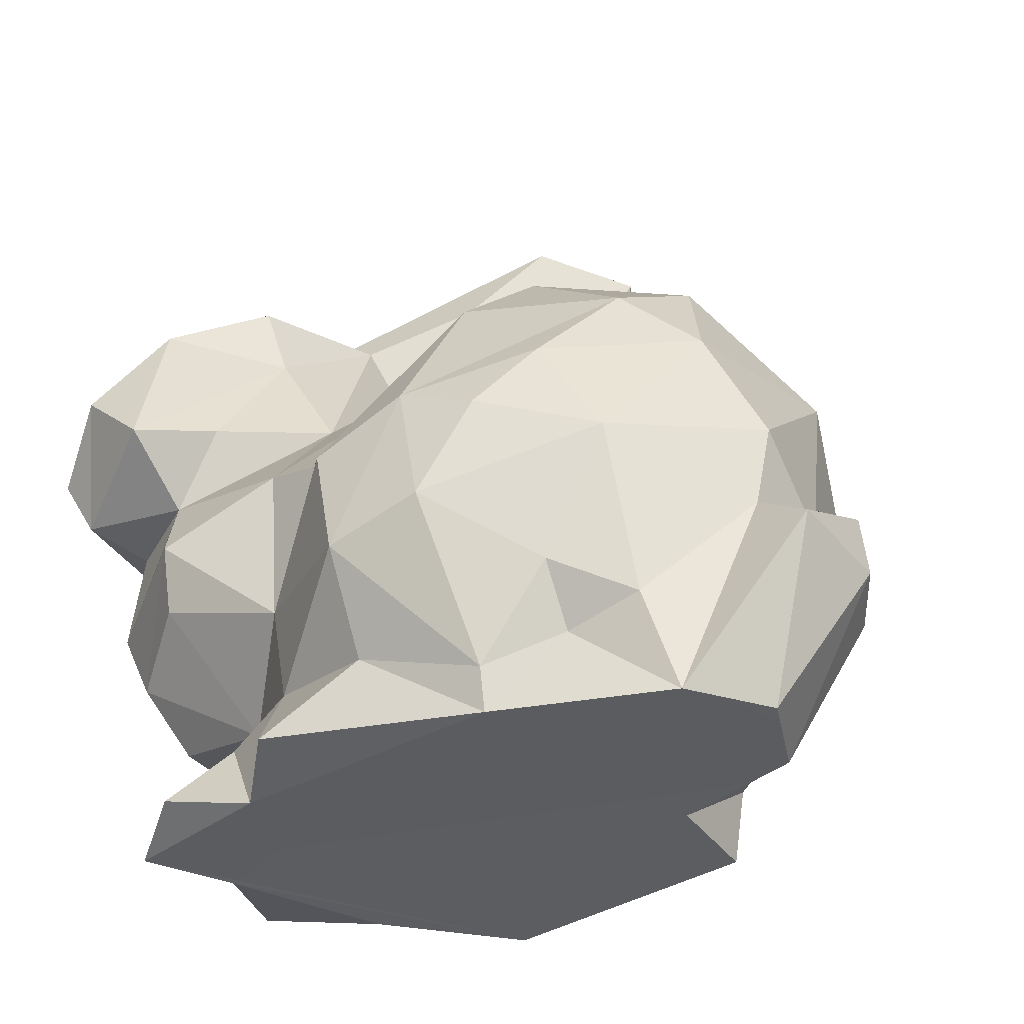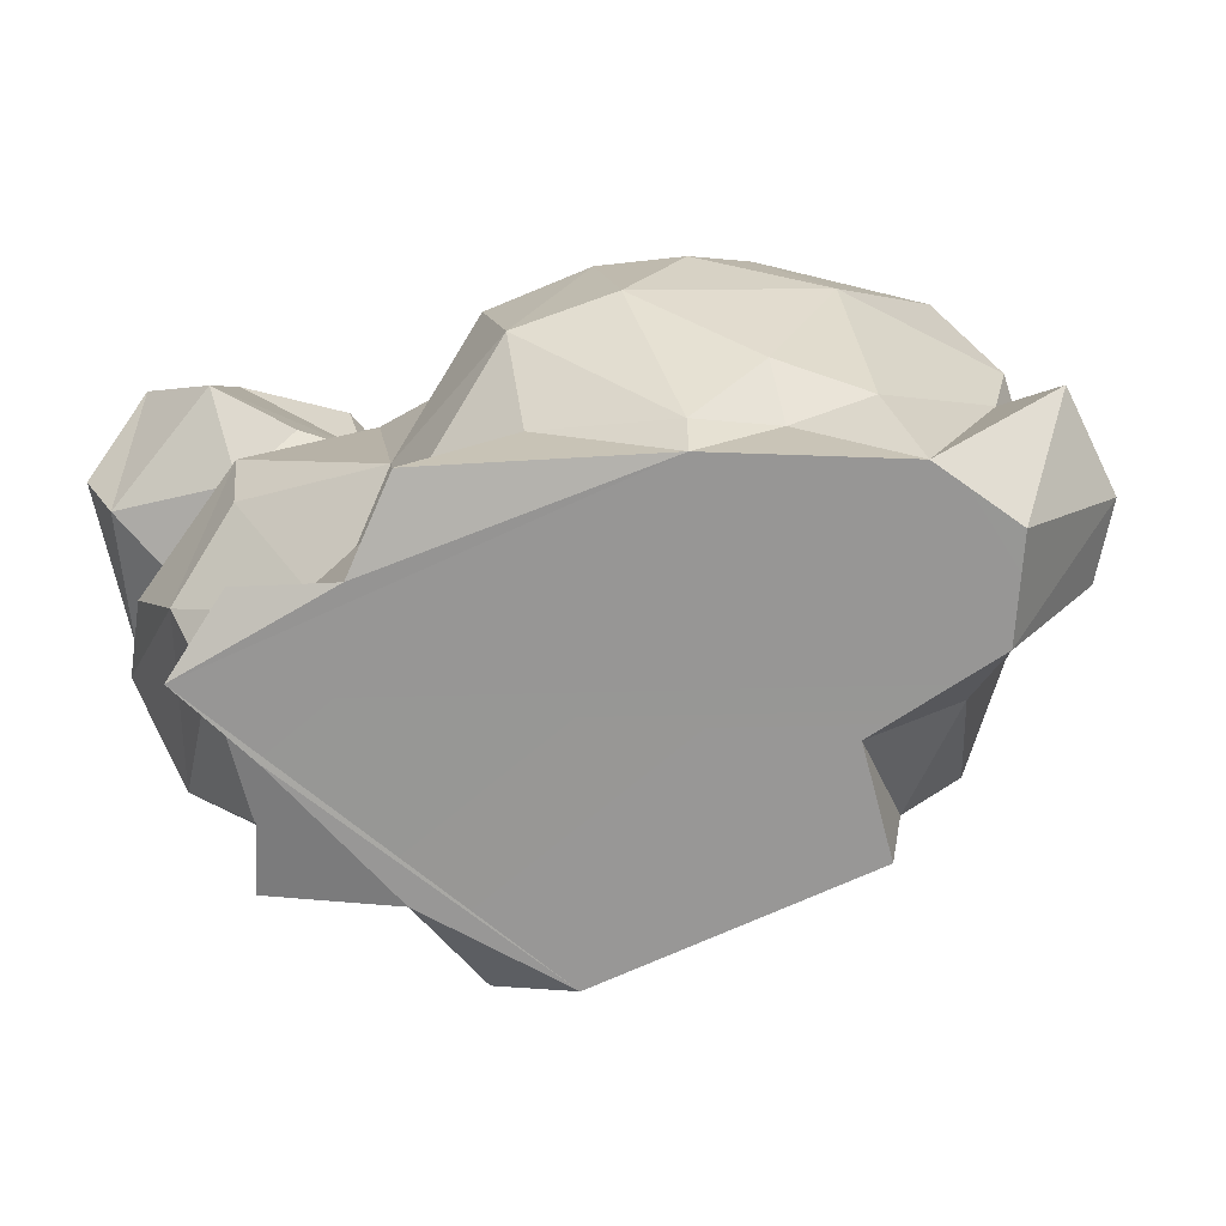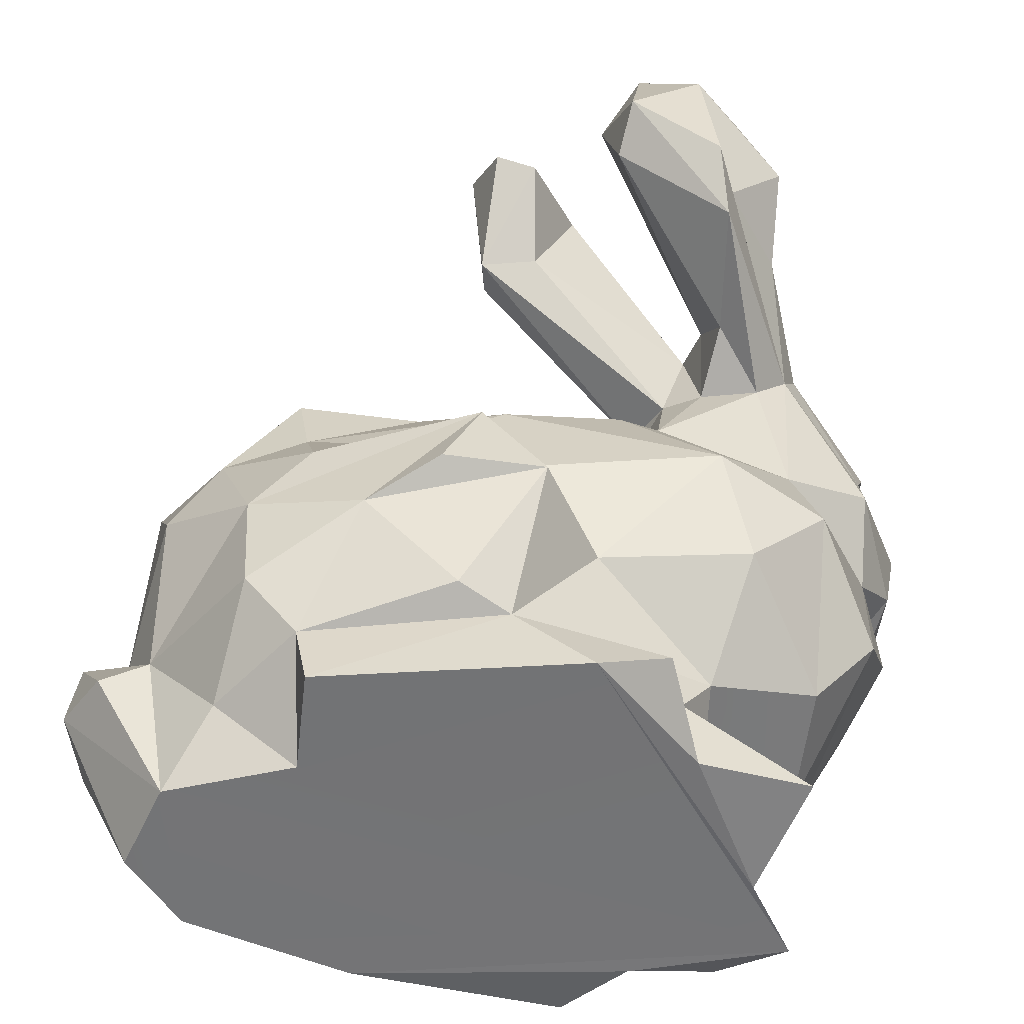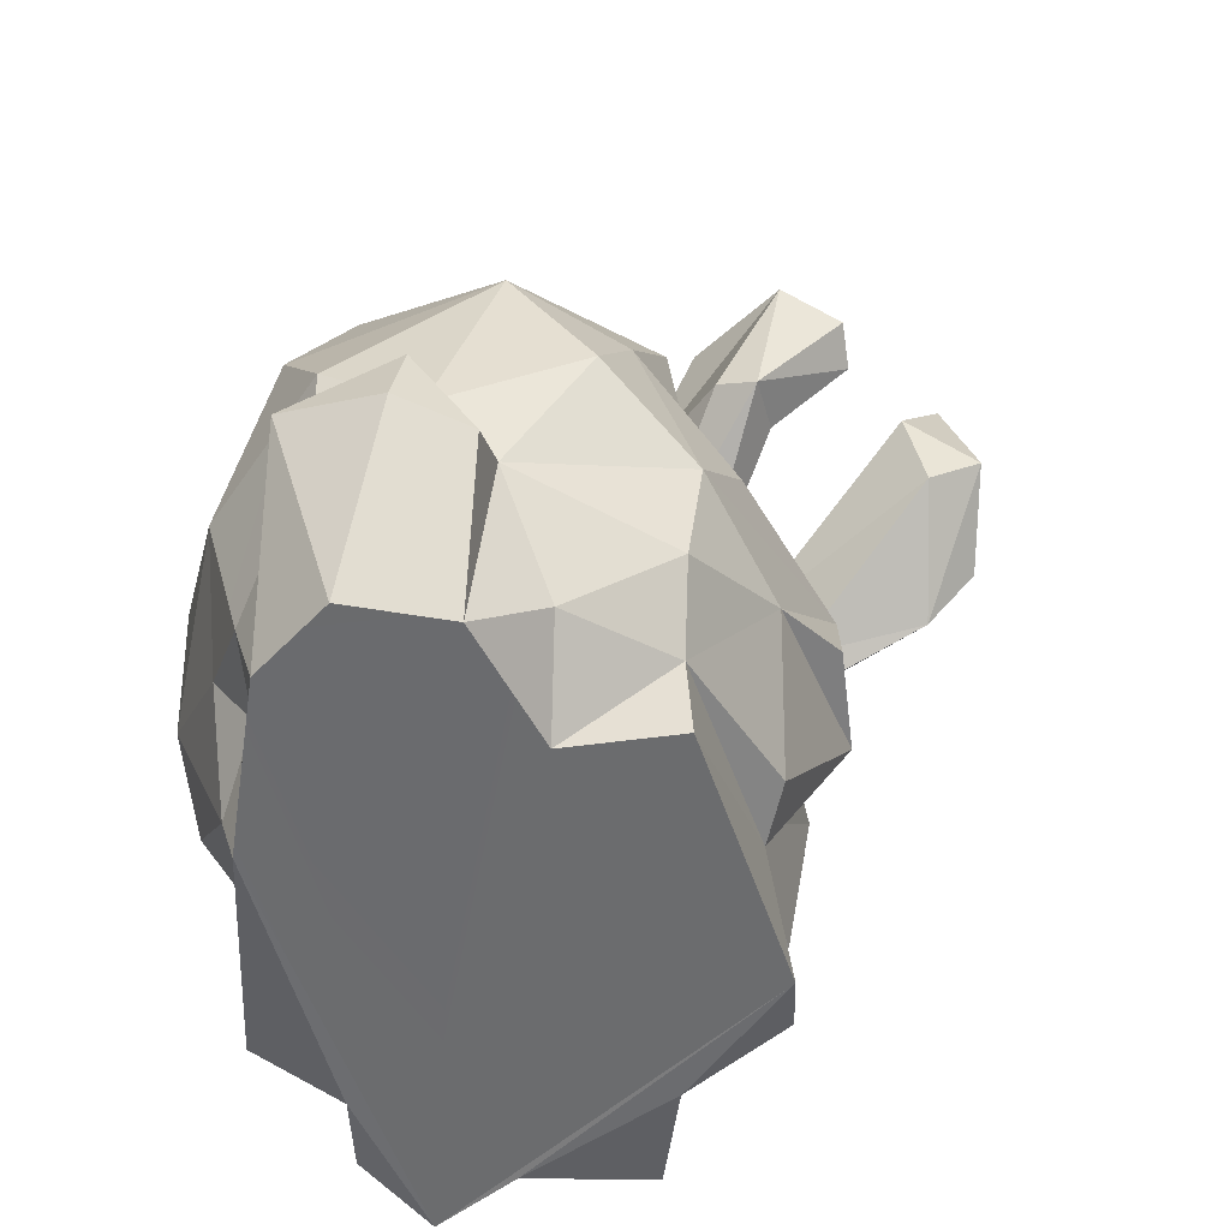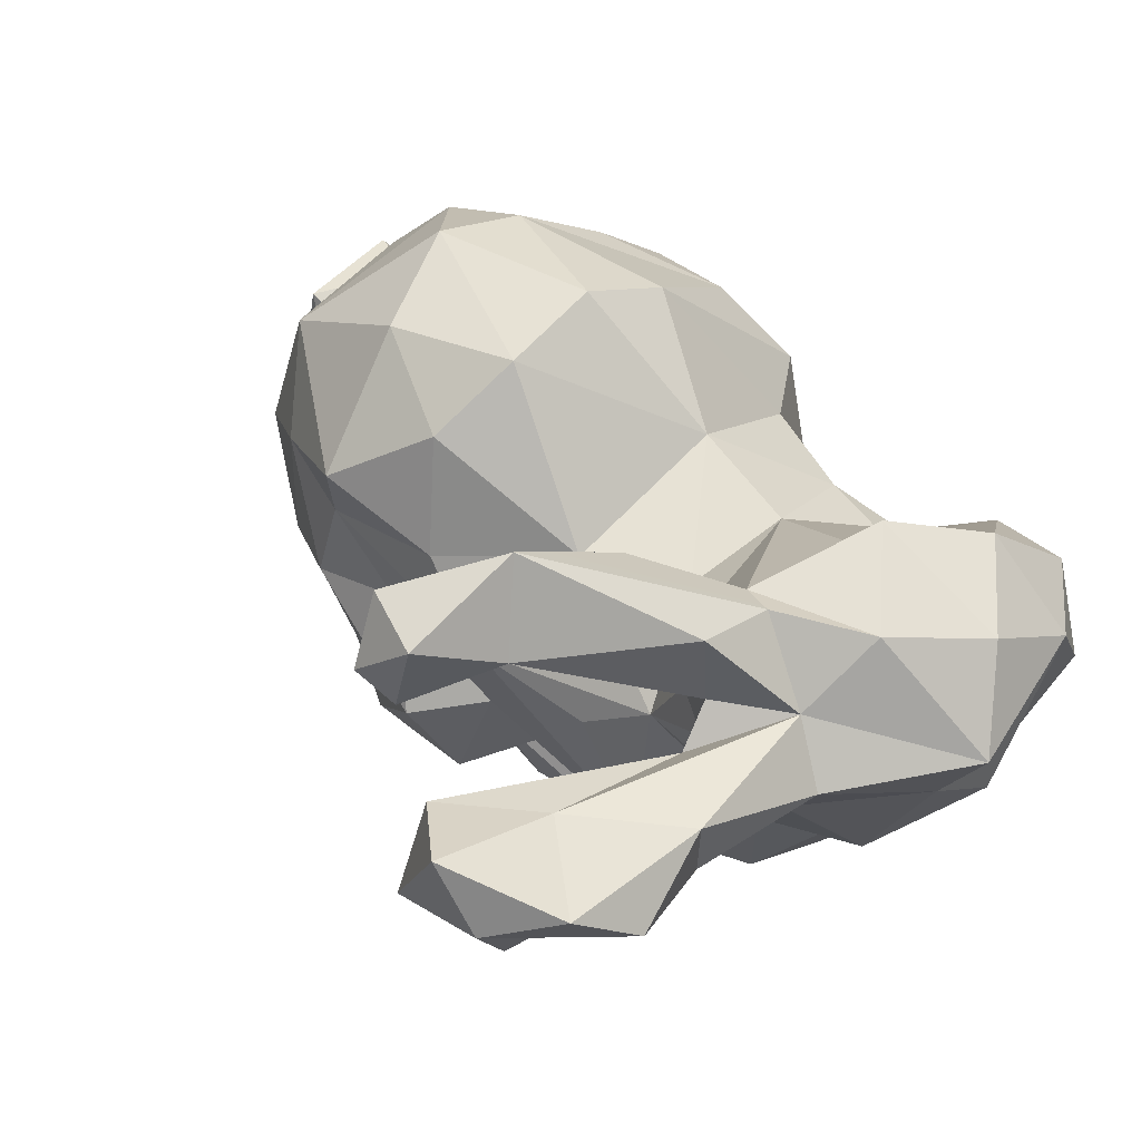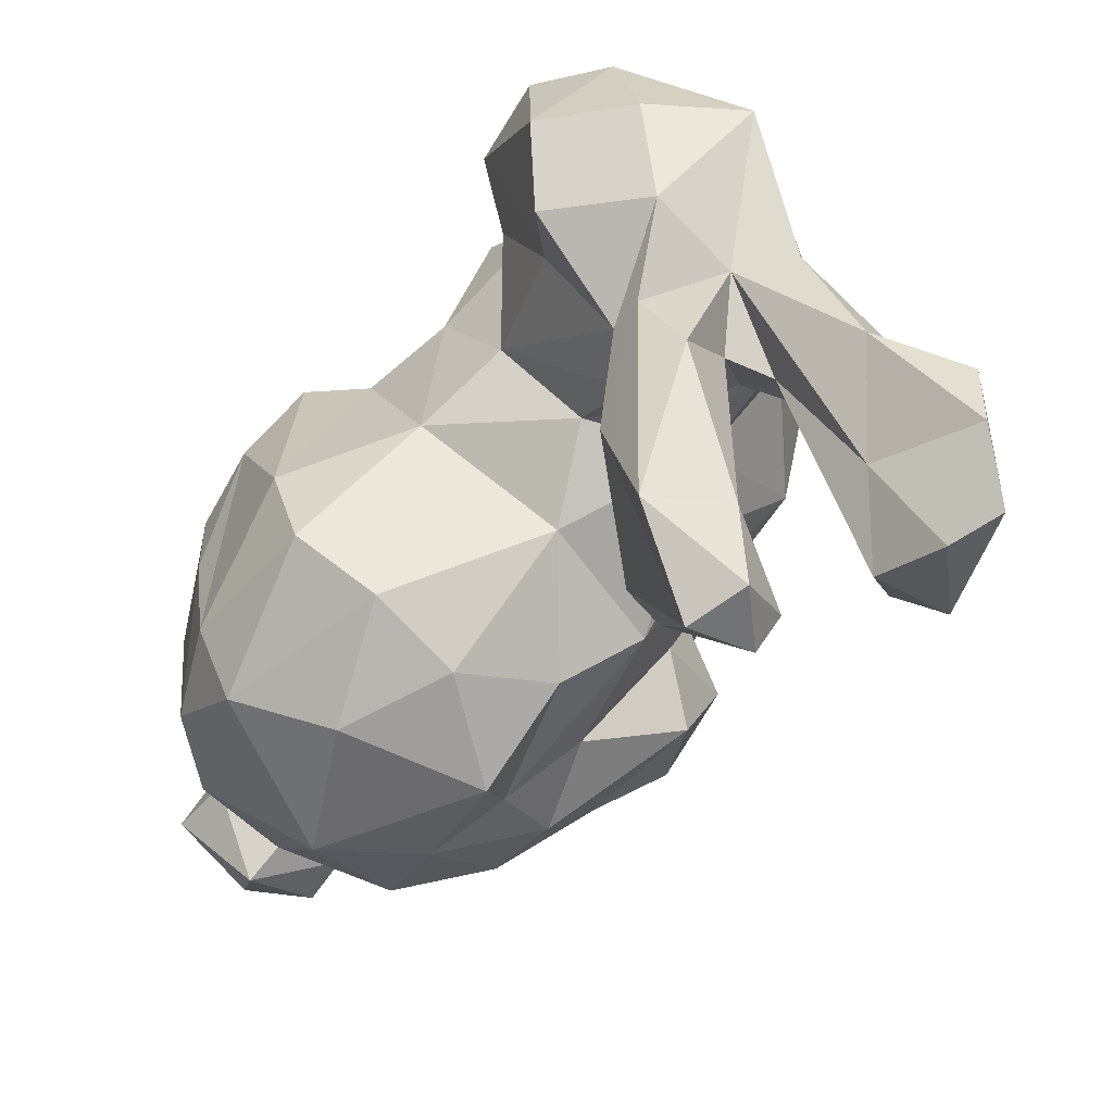
<metadata>
{"format":"obj","ext":"obj","renderer":"f3d","projection":"perspective","resolution":1024,"background":"white","views":[{"elev":-35.5,"azim":30.1,"up":"+Y"},{"elev":-68.2,"azim":15.1,"up":"+Y"},{"elev":-56.0,"azim":173.8,"up":"+Y"},{"elev":-53.6,"azim":98.7,"up":"+Y"},{"elev":79.3,"azim":-141.2,"up":"+Y"},{"elev":77.6,"azim":124.6,"up":"+Y"}]}
</metadata>
<code>
o bunny
v -0.1094 0.9608 -0.6943
v 0.2848 1.087 -0.6458
v 0.06032 0.9418 -0.8724
v 0.2985 0.1639 0.5254
v 0.4966 0.2639 0.4192
v 0.4937 0.4294 0.5285
v -0.06544 2.541 -0.8757
v -0.246 2.414 -0.7336
v -0.1021 2.524 -0.5327
v -0.4645 1.447 0.1491
v -0.4998 1.142 0.3845
v -0.1575 1.428 0.2117
v -0.2998 0.6569 -0.602
v -0.6597 1.055 -0.7291
v 0.5296 0.9193 -0.6996
v 0.6986 0.7316 -0.6251
v -1.244 1.264 0.3092
v -1.319 1.419 0.3549
v -1.315 1.323 -0.07571
v 0.679 0.4371 -0.5826
v 0.9353 0.5066 -0.2021
v 0.7325 0.2261 -0.298
v -0.5948 2.43 -1.283
v -0.3636 2.185 -1.311
v -0.6437 2.036 -1.254
v 0.5241 0.2547 -0.5514
v 0.3732 0.6076 -0.7592
v -0.6182 0.3869 0.2132
v -0.5556 0.1618 -0.007553
v -0.619 0.2831 0.3196
v 0.1035 0.3148 -0.7238
v -0.1249 0.6821 -0.874
v -0.8321 0.2 -0.08453
v -0.8005 0.04625 0.04111
v -0.5479 0.2695 -0.4014
v -0.04807 0.2749 -0.6567
v -0.4763 0.1302 -0.6662
v -0.678 1.761 -0.4992
v -0.565 1.785 -0.4286
v -0.5263 1.519 -0.5078
v 1.142 0.6616 -0.03161
v 1.119 0.5222 0.2638
v 1.171 0.4658 -0.007141
v -0.4123 2.543 -1.213
v -0.7123 1.845 -0.7155
v -0.678 2 -0.5929
v -1.346 1.501 -0.09516
v -1.186 1.384 -0.4132
v -0.5478 2.012 -0.1683
v -0.2633 2.177 -0.316
v -0.6257 2.086 -0.1882
v -0.3272 0.09215 0.6038
v -0.05763 0.2822 0.5501
v -0.3743 0.3256 0.4384
v -0.117 2.125 -0.7384
v 0.05669 2.098 -0.7209
v 0.5889 1.414 -0.5355
v 0.7988 1.124 -0.4798
v 0.5561 1.177 -0.5662
v 1.006 0.856 0.2126
v 0.7065 0.3218 0.4181
v 0.9617 0.6307 0.2176
v 0.09935 2.503 -0.8051
v 0.03341 2.386 -0.9722
v 0.4941 1.096 0.5654
v 0.8828 1.123 0.3417
v 0.6635 1.325 0.402
v 0.9827 1.207 -0.2072
v 1.013 0.6639 -0.04245
v -1.267 1.005 -0.04427
v -1.153 0.8843 0.189
v -1.146 1.208 0.1449
v 0.3451 1.676 -0.008517
v 0.6947 1.541 -0.1174
v 0.3927 1.606 -0.2939
v -1.164 0.7684 -0.2863
v -0.956 0.4788 0.09245
v -1.025 0.6487 0.2297
v -0.4829 1.823 -0.2707
v -0.3968 1.589 -0.1732
v -0.9551 1.852 -0.5237
v -0.6828 1.882 -1.105
v -1.194 1.194 -0.2081
v -0.917 1.289 -0.518
v -0.9806 0.9693 -0.5953
v -0.8496 1.739 -0.5488
v -0.7461 2.49 -1.122
v -0.85 2.026 -0.3354
v -0.5645 2.255 -0.3751
v -0.8878 2.106 -0.07161
v -0.6412 2.034 -0.4549
v -1.293 1.935 -0.1212
v -1.119 1.982 0.1348
v -1.256 1.723 0.3114
v -1.24 1.744 -0.2287
v 0.937 0.8887 -0.4211
v -0.7053 1.985 0.1929
v -0.9475 1.858 0.3783
v -0.9657 0.5056 -0.2939
v -0.4105 0.5968 0.4562
v -0.5825 0.04674 -0.384
v 0.4867 0.04853 -0.5612
v 0.4888 0.04909 -0.2526
v -0.2685 0.04759 -0.6906
v 0.3248 1.601 0.2835
v 0.2008 1.422 0.465
v -0.9401 0.04909 0.2712
v -0.8937 2.333 -1.028
v -0.02973 1.311 -0.6446
v -0.6446 0.4261 -0.3584
v -0.8995 1.212 0.3139
v -0.8293 0.9635 0.4493
v 0.9417 0.04688 0.1366
v 0.7761 0.04816 0.341
v -0.9164 0.1016 -0.2925
v 0.7875 1.426 0.2018
v 0.2045 0.633 0.7057
v 0.6741 0.7942 0.5355
v 0.3557 0.9011 0.6716
v -0.1444 0.8987 0.6672
v -0.06395 0.5552 0.7028
v 0.1297 0.9999 0.6795
v -0.1092 1.523 -0.2907
v -1.007 1.97 -0.4587
v -0.7579 0.111 0.4312
v -0.8887 2.123 -0.8092
v -1.127 1.574 0.5072
v -0.3362 2.103 -1.158
v -0.3854 1.377 -0.6219
v 0.2253 1.408 -0.529
v -0.2954 2.35 -1.105
v -0.6661 1.792 0.137
v -0.9253 1.386 0.5312
v -0.7549 1.437 0.3446
v 0.8507 0.0472 -0.1286
v -0.2416 1.039 0.4772
v -0.823 0.7603 0.4093
v 0.1701 0.6838 -0.8834
v 1.072 0.4305 -0.1869
v -0.09049 2.336 -0.9712
v 0.292 0.0476 0.4904
v -0.7407 0.6793 -0.648
v -0.4942 0.04756 0.3973
v -0.6404 0.2464 -0.09982
v -0.7137 2.114 -1.058
v -0.5429 2.287 -0.9328
v -0.84 2.26 -0.7389
v 0.0373 2.141 -0.6038
f 1 2 3
f 4 5 6
f 7 8 9
f 10 11 12
f 1 13 14
f 15 16 3
f 17 18 19
f 20 21 22
f 23 24 25
f 26 27 20
f 28 29 30
f 27 31 32
f 33 34 29
f 35 36 37
f 38 39 40
f 41 42 43
f 44 24 23
f 38 45 46
f 47 48 19
f 49 50 51
f 52 53 54
f 55 56 39
f 57 58 59
f 60 61 62
f 63 56 64
f 62 42 41
f 65 66 67
f 68 60 69
f 70 71 72
f 73 74 75
f 76 77 78
f 57 68 58
f 79 80 39
f 81 25 82
f 83 48 84
f 14 85 84
f 45 38 86
f 87 44 23
f 88 51 89
f 90 51 88
f 46 88 91
f 92 93 90
f 47 94 95
f 68 69 96
f 97 93 98
f 20 22 26
f 76 85 99
f 40 14 84
f 100 28 54
f 101 35 37
f 102 103 104
f 83 76 70
f 75 74 57
f 98 93 94
f 105 73 12
f 91 38 46
f 106 67 105
f 104 103 107
f 23 108 87
f 109 2 1
f 13 36 110
f 111 71 112
f 91 55 39
f 113 42 114
f 68 57 74
f 59 58 15
f 115 101 34
f 104 37 36
f 102 26 103
f 106 105 12
f 68 74 116
f 117 118 119
f 120 121 122
f 3 32 1
f 83 85 76
f 36 32 31
f 123 73 75
f 70 72 83
f 32 36 13
f 7 63 64
f 37 104 101
f 124 95 92
f 125 30 107
f 126 81 124
f 18 94 19
f 111 11 10
f 51 9 89
f 94 127 98
f 15 3 2
f 86 38 40
f 34 33 115
f 46 45 128
f 40 129 14
f 107 29 34
f 130 123 75
f 128 131 46
f 132 133 134
f 79 10 80
f 124 81 95
f 132 10 49
f 121 4 117
f 48 83 19
f 68 96 58
f 114 107 135
f 103 22 135
f 66 118 60
f 11 111 112
f 14 109 1
f 12 136 106
f 137 28 100
f 8 55 91
f 138 32 3
f 24 82 25
f 44 131 24
f 124 92 88
f 41 139 21
f 89 8 91
f 65 67 122
f 94 18 127
f 6 61 118
f 132 134 10
f 67 106 122
f 56 55 140
f 109 123 130
f 106 136 120
f 34 104 107
f 81 48 95
f 137 112 78
f 49 10 79
f 62 41 69
f 41 43 139
f 136 100 120
f 123 109 40
f 141 107 114
f 142 13 110
f 100 136 11
f 101 115 35
f 114 42 62
f 138 27 32
f 8 89 9
f 63 7 9
f 86 84 81
f 17 133 127
f 7 64 140
f 121 120 100
f 132 98 133
f 89 91 88
f 96 69 21
f 50 9 51
f 21 69 41
f 26 102 36
f 143 54 30
f 42 113 43
f 28 144 29
f 73 123 12
f 52 143 141
f 103 135 107
f 92 95 94
f 1 32 13
f 108 23 145
f 92 90 88
f 11 136 12
f 109 59 2
f 146 44 87
f 141 4 53
f 54 28 30
f 115 33 144
f 98 132 97
f 16 20 27
f 122 117 119
f 106 120 122
f 57 59 130
f 142 99 85
f 52 141 53
f 132 49 97
f 108 145 126
f 101 104 34
f 116 67 66
f 137 100 112
f 110 35 144
f 5 141 114
f 35 110 36
f 6 5 61
f 40 80 123
f 116 73 105
f 30 125 143
f 16 15 58
f 70 78 71
f 111 10 134
f 73 116 74
f 86 40 84
f 60 62 69
f 72 71 111
f 14 142 85
f 131 128 24
f 100 11 112
f 21 16 96
f 82 86 81
f 76 99 77
f 70 76 78
f 146 131 44
f 49 90 97
f 45 86 82
f 21 20 16
f 145 25 81
f 116 66 68
f 29 107 30
f 31 26 36
f 67 116 105
f 111 134 133
f 84 85 83
f 99 142 110
f 140 64 56
f 50 63 9
f 147 126 124
f 139 135 21
f 78 77 28
f 54 143 52
f 114 62 61
f 49 79 50
f 108 126 147
f 56 79 39
f 113 114 135
f 122 121 117
f 72 19 83
f 125 107 143
f 23 25 145
f 82 128 45
f 29 144 33
f 26 22 103
f 139 43 135
f 99 110 77
f 60 118 61
f 147 124 88
f 123 80 12
f 54 53 121
f 142 14 13
f 130 59 109
f 75 57 130
f 3 27 138
f 55 8 140
f 115 144 35
f 128 82 24
f 121 100 54
f 92 94 93
f 18 17 127
f 65 122 119
f 16 58 96
f 145 81 126
f 118 117 6
f 50 79 148
f 88 46 146
f 80 10 12
f 148 63 50
f 21 135 22
f 94 47 19
f 110 28 77
f 66 60 68
f 147 87 108
f 46 131 146
f 111 17 72
f 27 26 31
f 121 53 4
f 90 93 97
f 78 28 137
f 65 118 66
f 17 19 72
f 65 119 118
f 43 113 135
f 81 84 48
f 16 27 3
f 109 14 129
f 51 90 49
f 111 133 17
f 144 28 110
f 129 40 109
f 36 102 104
f 91 39 38
f 95 48 47
f 4 141 5
f 71 78 112
f 133 98 127
f 147 88 146
f 143 107 141
f 59 15 2
f 4 6 117
f 147 146 87
f 140 8 7
f 5 114 61
f 39 80 40
f 148 79 56
f 63 148 56

</code>
